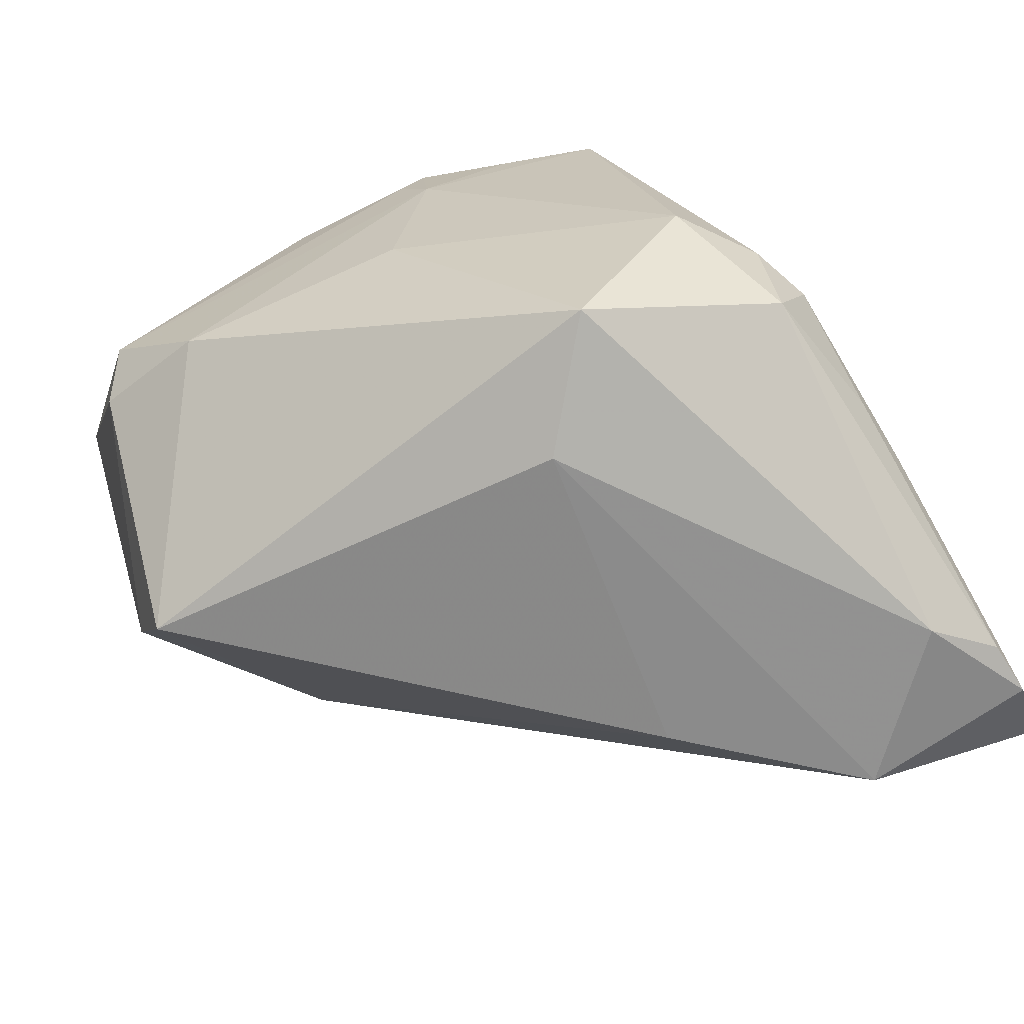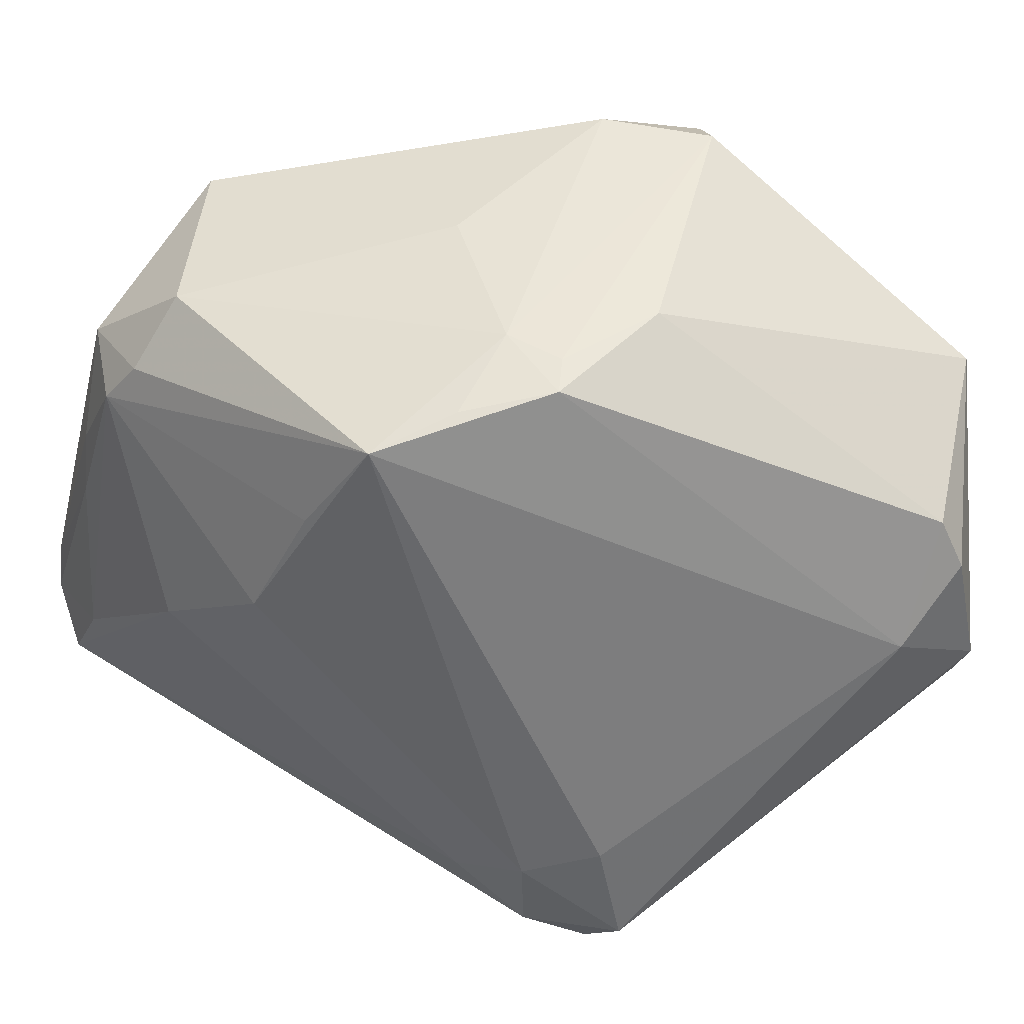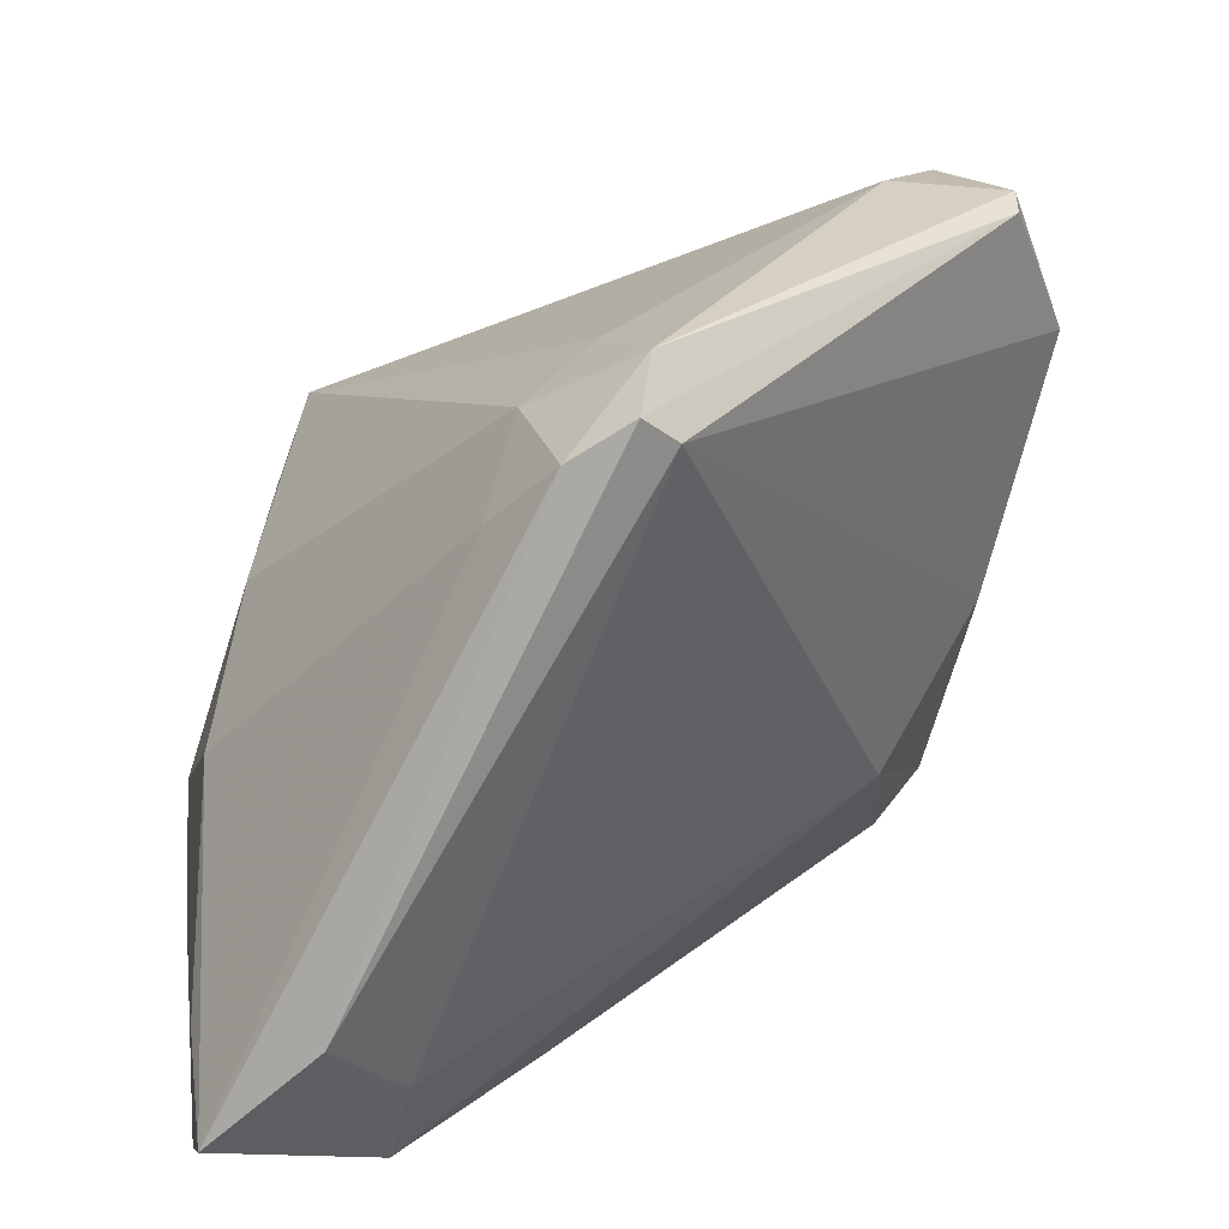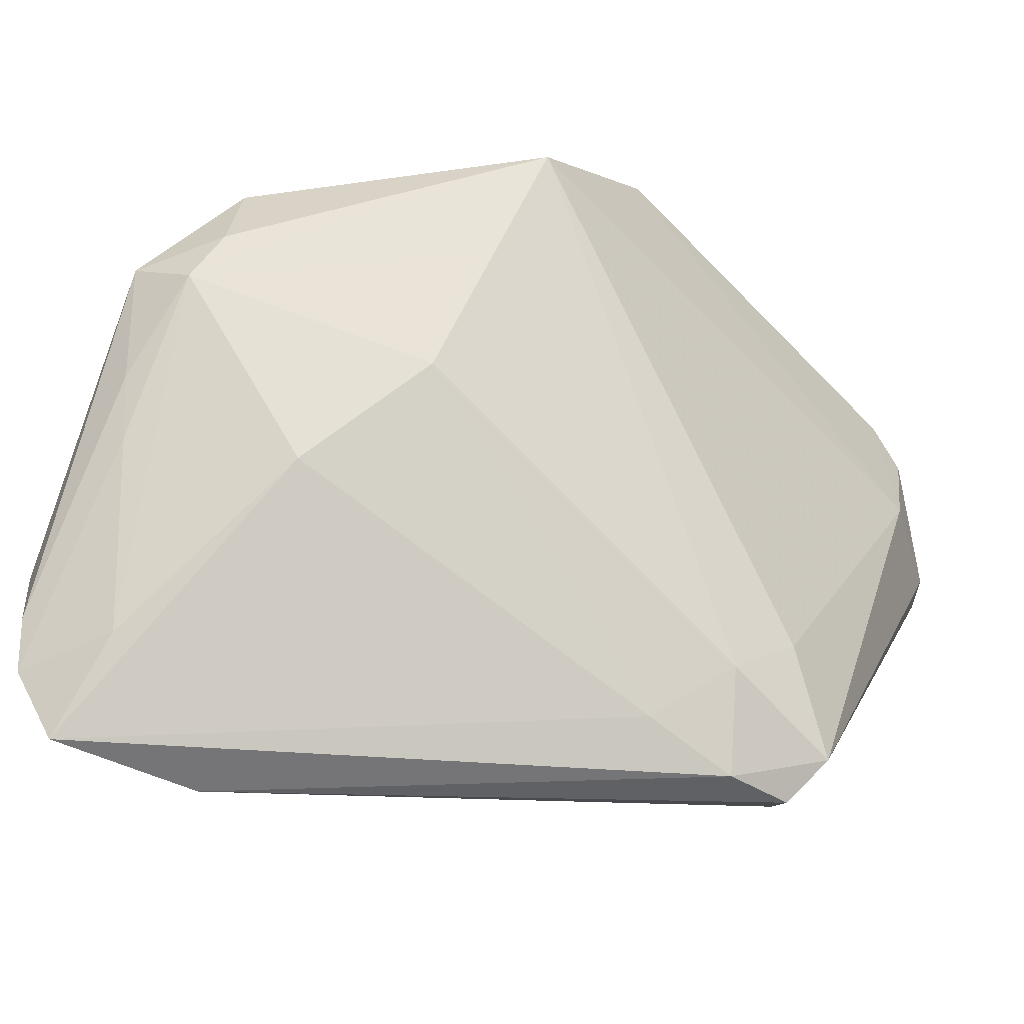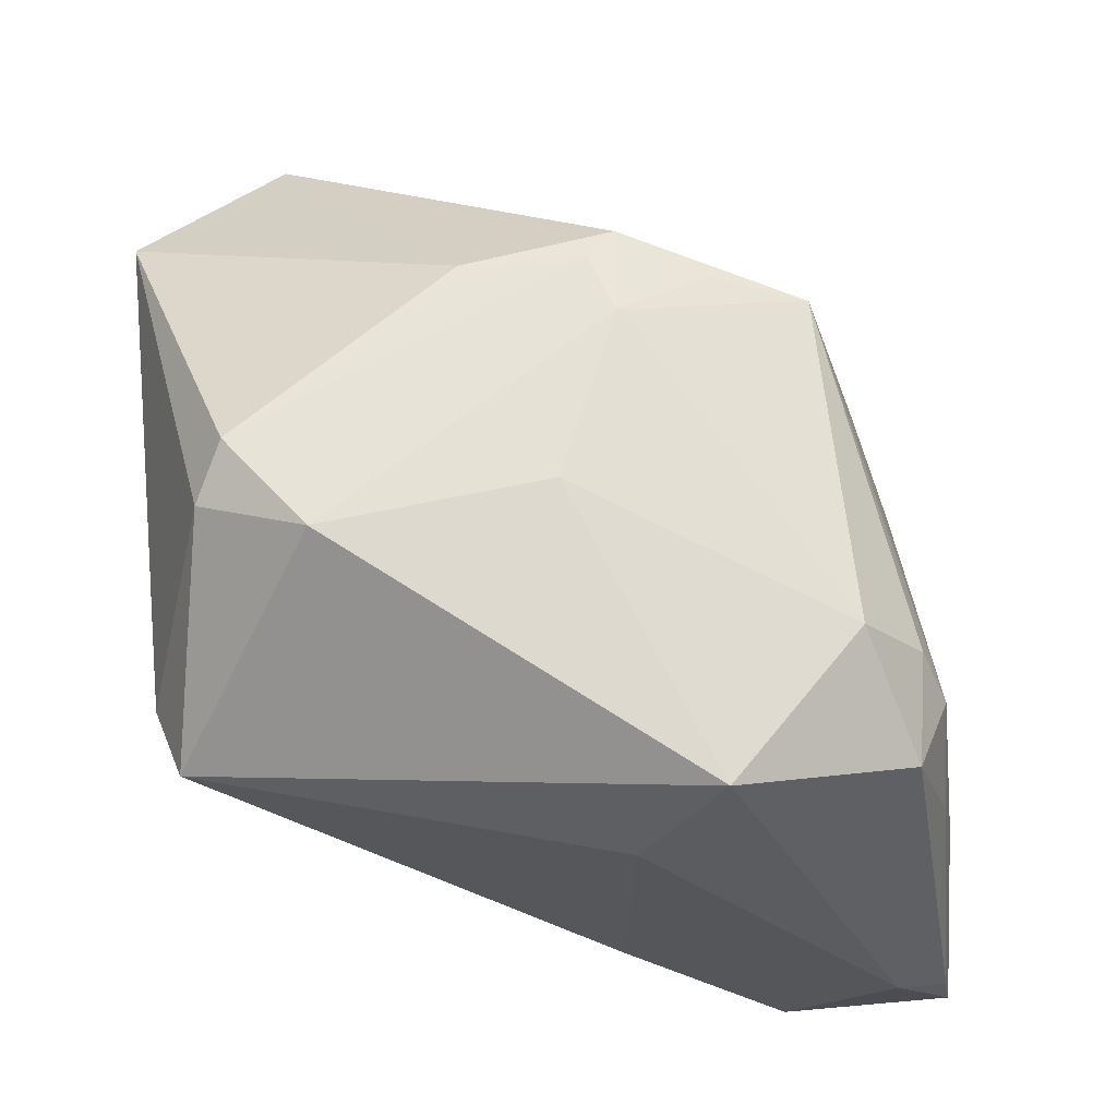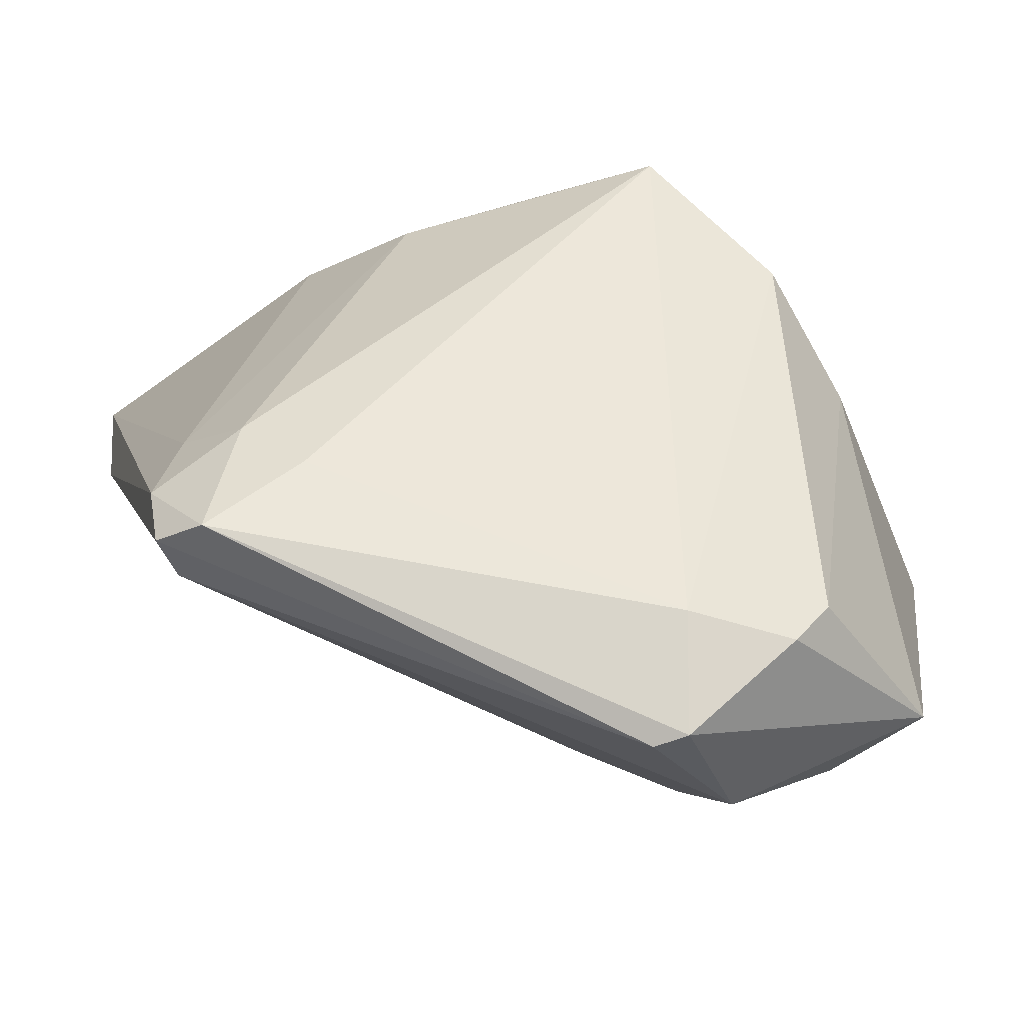
<metadata>
{"format":"obj","ext":"obj","renderer":"f3d","projection":"perspective","resolution":1024,"background":"white","views":[{"elev":-69.0,"azim":22.3,"up":"+Y"},{"elev":47.4,"azim":152.4,"up":"+Z"},{"elev":24.2,"azim":164.5,"up":"+Y"},{"elev":-15.3,"azim":111.5,"up":"+Z"},{"elev":62.0,"azim":5.9,"up":"+Z"},{"elev":74.0,"azim":-122.1,"up":"+Y"}]}
</metadata>
<code>
v 0.03291 0.004443 0.006634
v 0.01869 0.02198 -0.02793
v 0.007852 0.03284 -0.03564
v -0.01066 0.01133 0.035
v -0.02947 -0.009757 0.03564
v 0.02622 -0.02859 -0.0293
v 0.005661 0.03672 -0.03124
v 0.03828 -0.02071 0.01766
v 0.003592 0.01669 0.0351
v 0.02236 0.01285 0.03192
v -0.03366 0.03695 0.01034
v -0.03513 0.03748 -0.006666
v 0.04473 -0.03048 -0.03109
v 0.03544 -0.0182 0.02262
v -0.04228 0.02431 -0.001303
v 0.02944 -0.01932 0.02948
v -0.03564 -0.002205 -0.001239
v -0.02612 0.03849 0.002934
v 0.04355 -0.02461 -0.02071
v 0.03814 -0.03799 -0.01309
v 0.0435 -0.03509 -0.0185
v 0.03983 -0.02674 0.006909
v 0.03599 -0.02846 0.02005
v 0.04115 -0.02585 -0.0001569
v 0.001348 0.01323 0.03556
v 0.0343 -0.01973 -0.03532
v 0.01868 -0.03586 0.02879
v 0.02774 -0.03715 -0.02661
v 0.01434 0.02974 -0.02263
v -0.03751 0.02751 -0.004825
v 0.01048 -0.03654 -0.01483
v -0.04473 0.01954 0.02057
v 0.0136 0.02877 -0.03357
v 0.006827 0.0338 -0.01944
v 0.004446 0.03029 -0.03545
v -0.04388 0.01528 0.01049
v -0.0244 -0.0171 -0.006083
v -0.03609 0.03849 -0.003379
v 0.03893 -0.00731 -0.003651
v 0.04445 -0.03467 -0.0241
v -0.03188 -0.03372 0.0138
v 0.004602 0.007621 0.03564
v 0.02767 0.00799 0.02035
v -0.03227 0.0344 0.01526
v 0.01298 0.01346 0.0338
v -0.03572 -0.02651 0.01161
v 0.001095 -0.01021 0.03483
v -0.02043 -0.01783 0.03564
v -0.03137 -0.01509 0.03222
v 0.01114 -0.03849 0.01714
f 32 46 49
f 47 48 27
f 27 48 41
f 49 46 41
f 41 48 49
f 29 33 7
f 14 8 10
f 13 28 26
f 26 33 13
f 37 41 46
f 49 48 5
f 5 32 49
f 16 47 27
f 16 14 10
f 1 29 10
f 8 39 1
f 13 39 19
f 19 39 8
f 2 33 29
f 29 1 2
f 2 1 39
f 13 33 2
f 2 39 13
f 3 7 33
f 3 26 35
f 33 26 3
f 10 29 34
f 29 7 34
f 6 37 35
f 28 37 6
f 35 26 6
f 6 26 28
f 31 37 28
f 41 37 31
f 40 28 13
f 40 20 28
f 13 19 40
f 48 47 42
f 42 5 48
f 42 16 10
f 47 16 42
f 38 32 11
f 38 15 32
f 35 37 17
f 17 15 35
f 17 37 46
f 46 15 17
f 46 32 36
f 36 15 46
f 32 15 36
f 11 32 44
f 8 14 23
f 14 16 23
f 23 22 8
f 23 16 27
f 27 20 23
f 10 8 43
f 43 1 10
f 8 1 43
f 24 19 8
f 24 40 19
f 8 22 24
f 28 20 50
f 50 31 28
f 50 20 27
f 41 31 50
f 27 41 50
f 32 5 4
f 4 44 32
f 45 42 10
f 18 38 11
f 7 38 18
f 18 34 7
f 10 34 18
f 11 44 18
f 15 38 12
f 12 3 35
f 7 3 12
f 12 38 7
f 20 40 21
f 21 23 20
f 22 23 21
f 21 24 22
f 40 24 21
f 42 45 9
f 44 4 9
f 9 45 10
f 10 18 9
f 9 18 44
f 35 15 30
f 30 12 35
f 15 12 30
f 42 9 25
f 25 9 4
f 5 42 25
f 25 4 5

</code>
